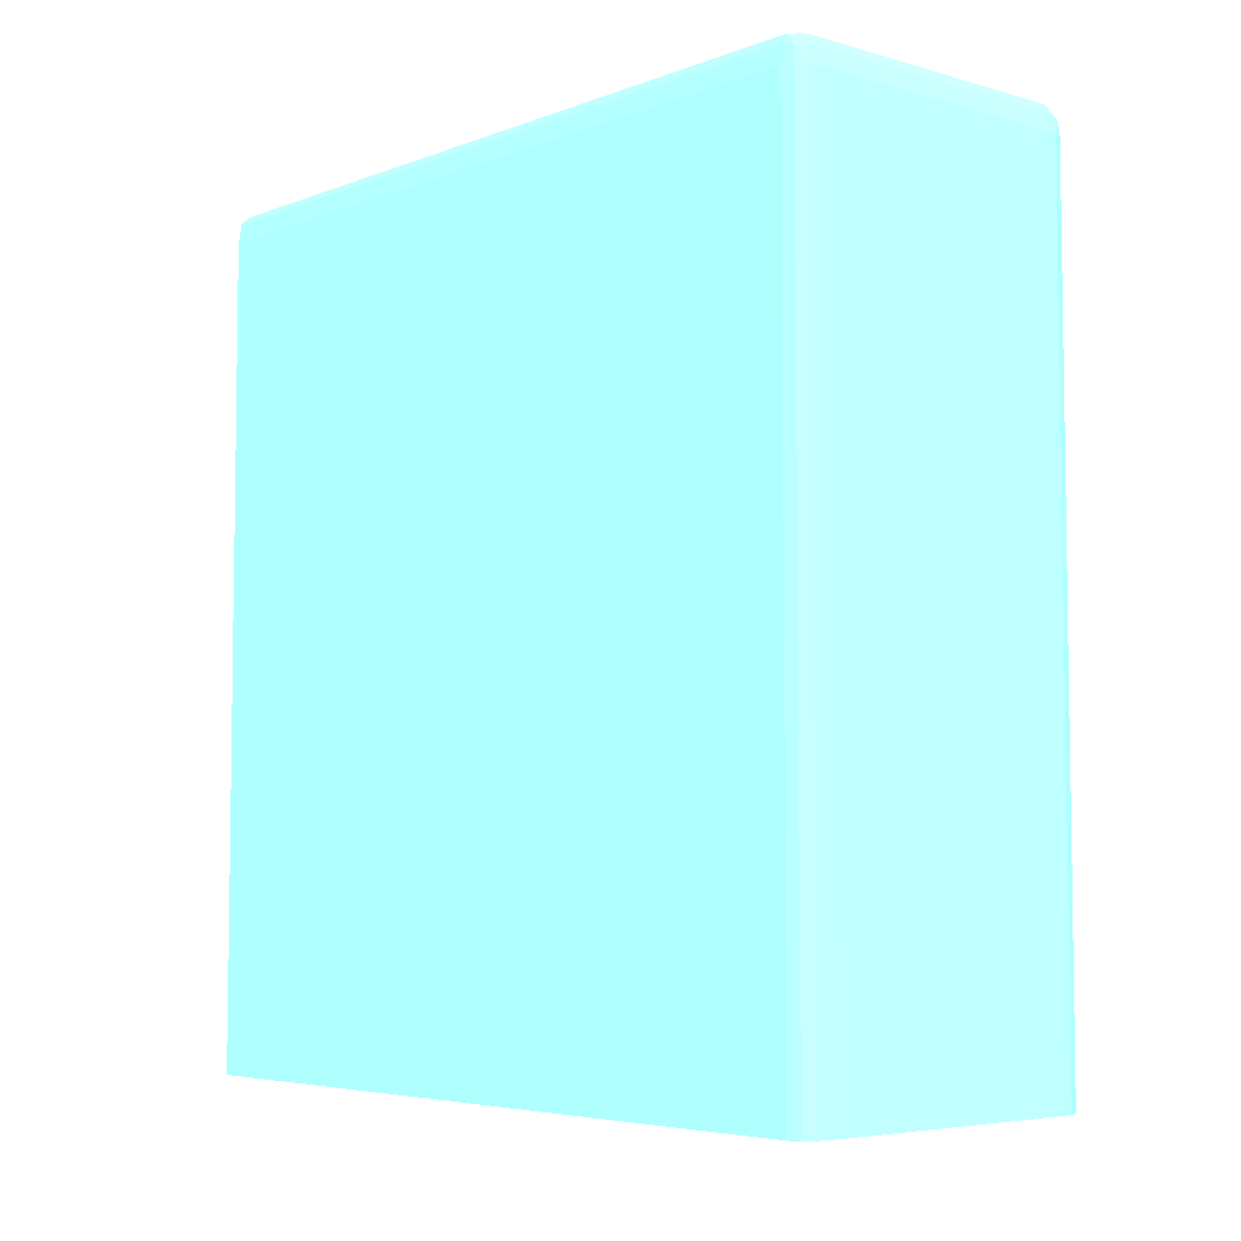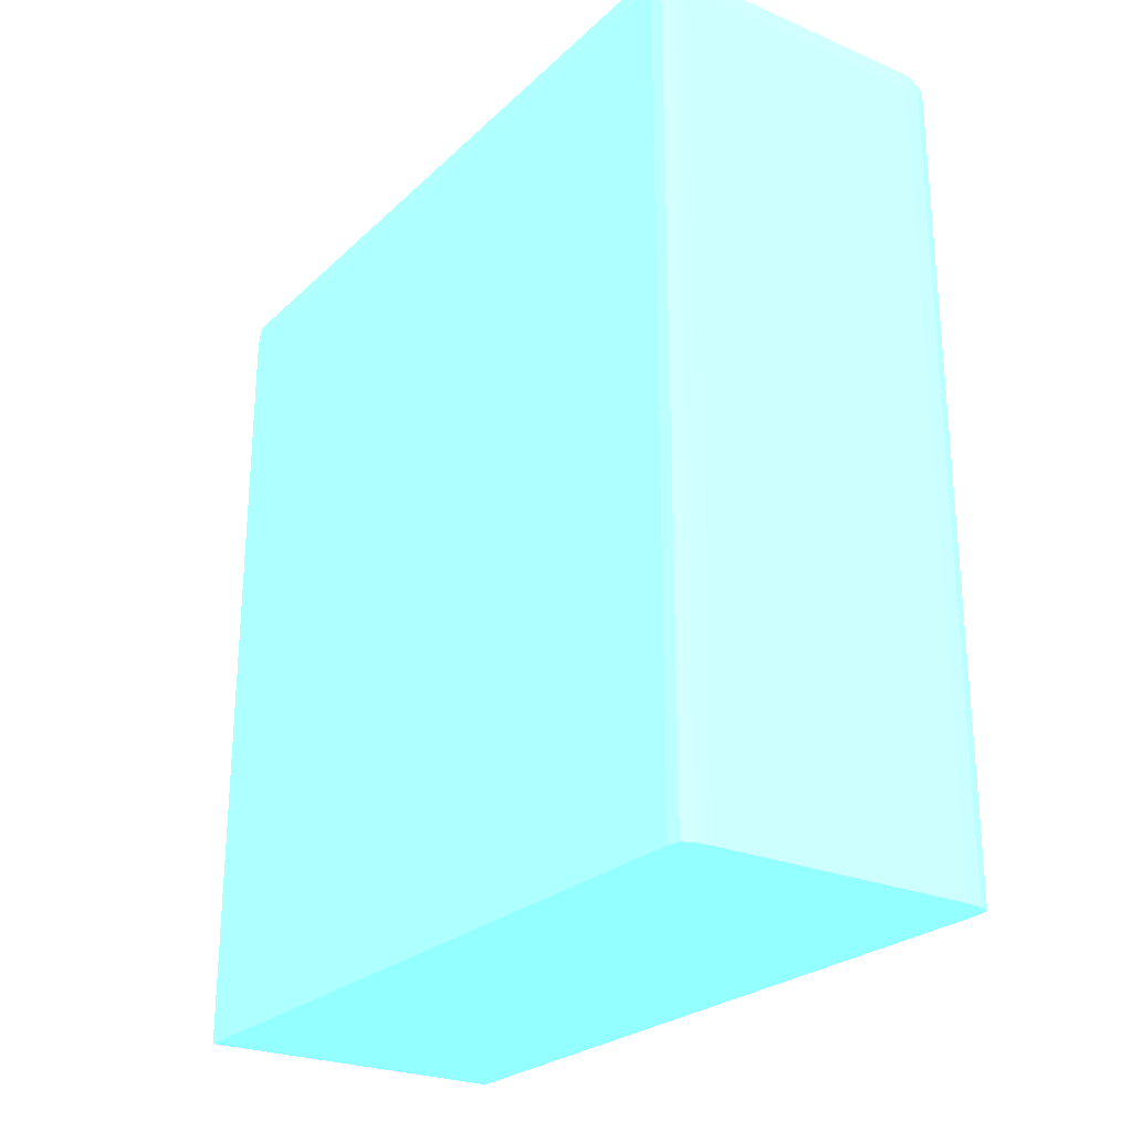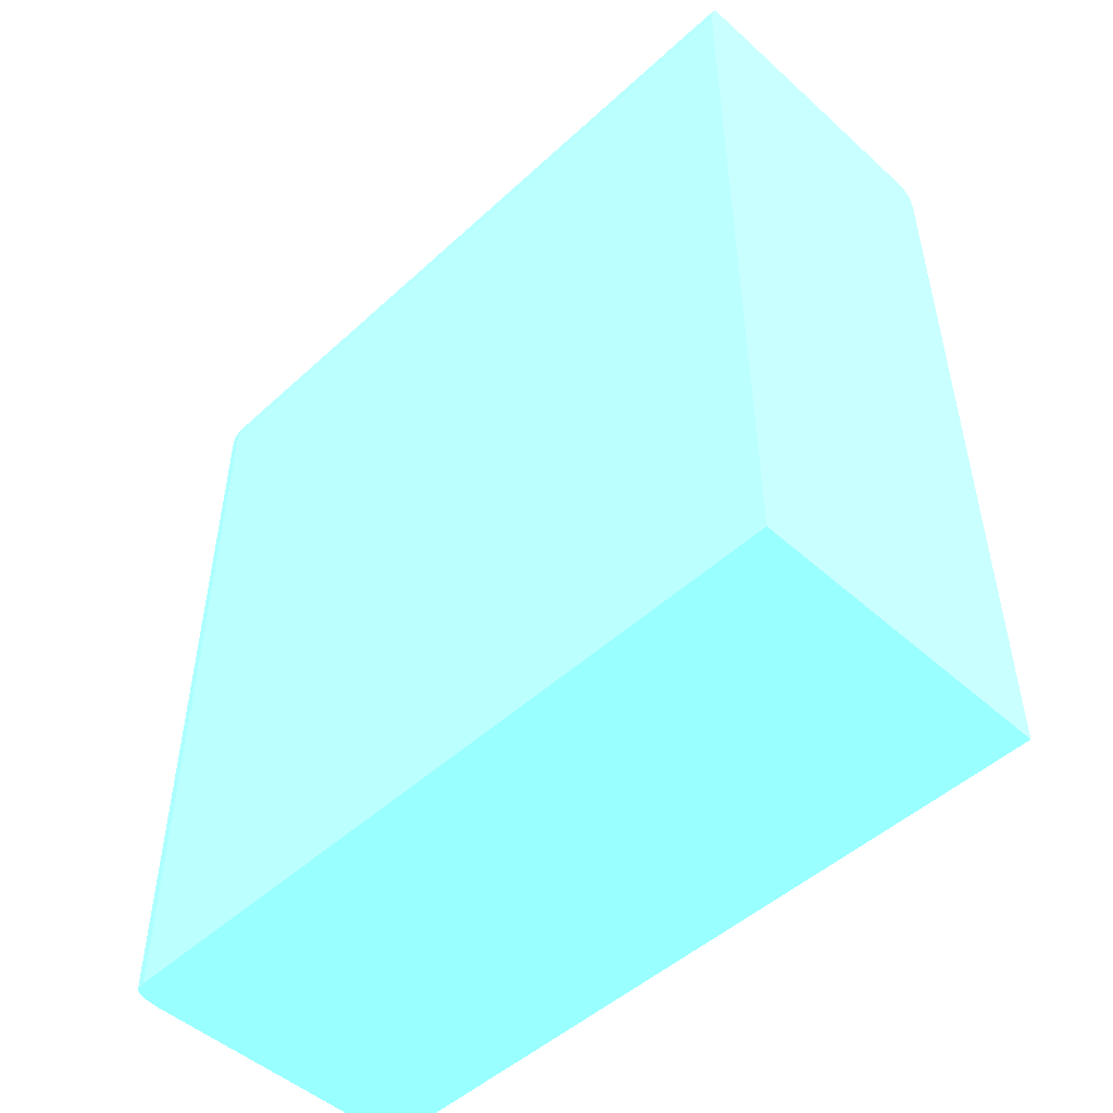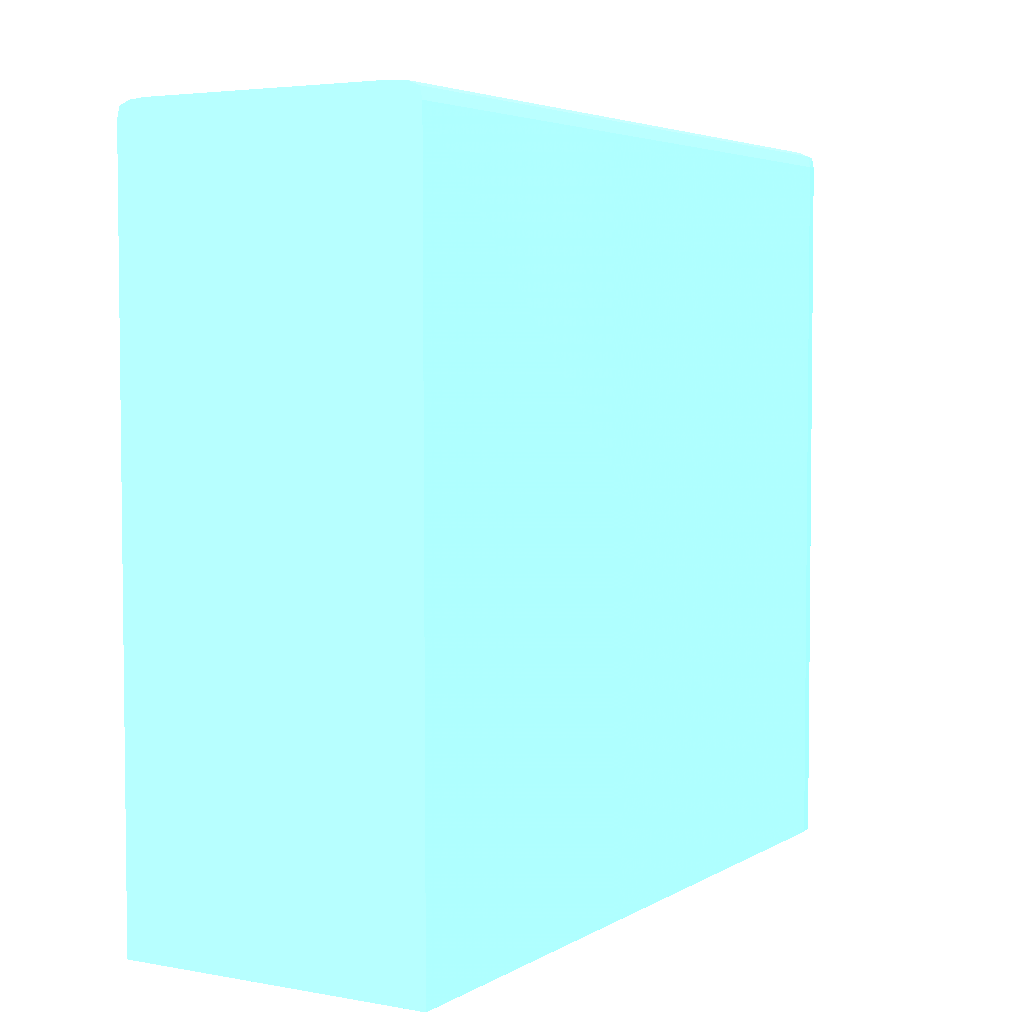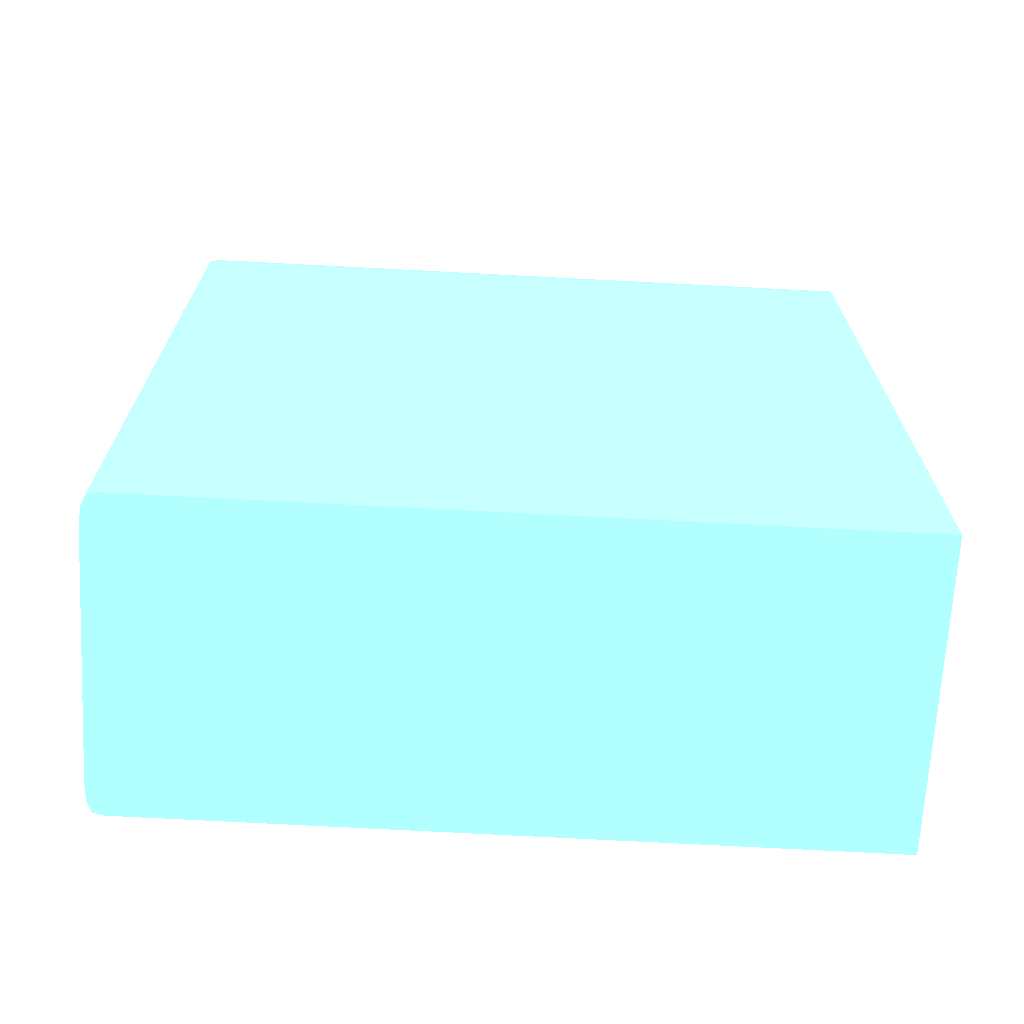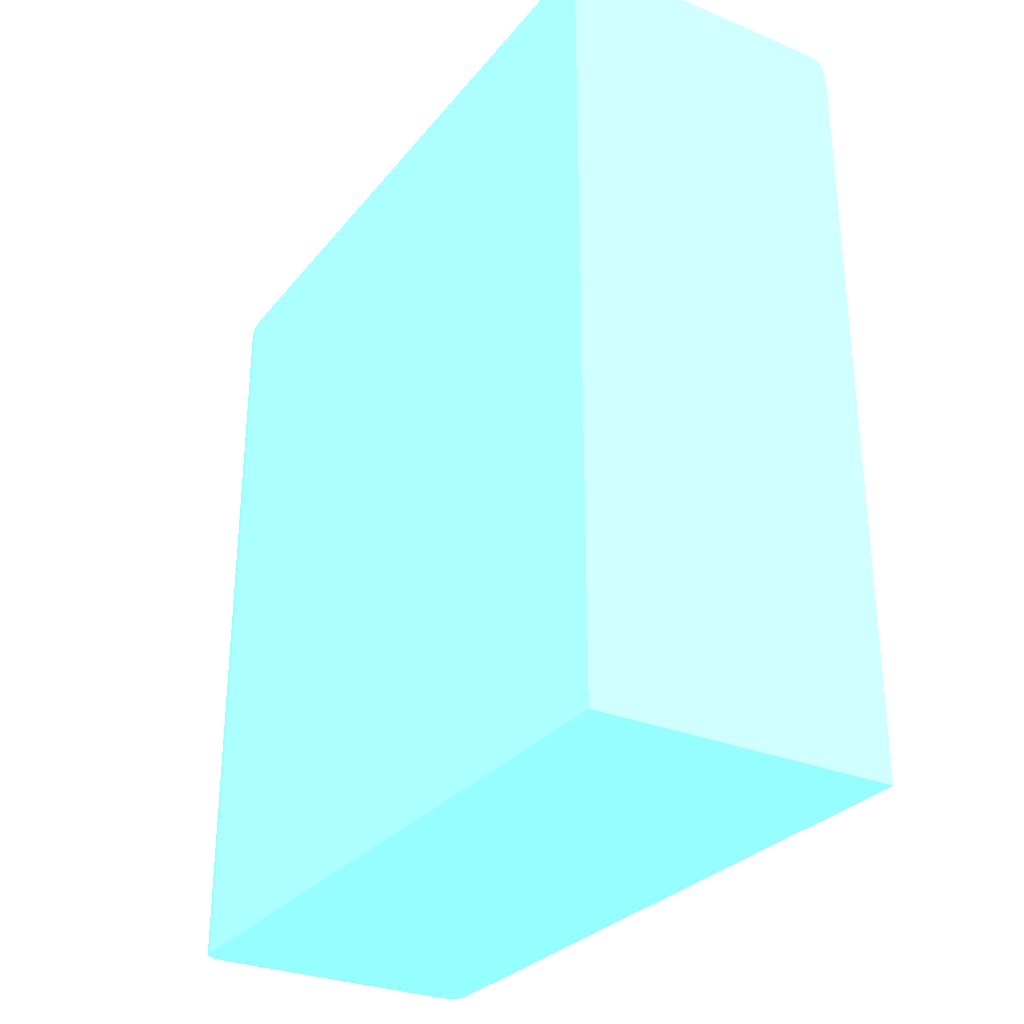
<metadata>
{"format":"obj","ext":"obj","renderer":"f3d","projection":"perspective","resolution":1024,"background":"white","views":[{"elev":-5.3,"azim":138.9,"up":"+Z"},{"elev":-25.2,"azim":145.6,"up":"+Z"},{"elev":-49.4,"azim":-44.7,"up":"+Z"},{"elev":4.3,"azim":-149.7,"up":"+Y"},{"elev":-68.9,"azim":-93.1,"up":"+Z"},{"elev":-29.4,"azim":-31.2,"up":"+Z"}]}
</metadata>
<code>
v 0.002874 0.03882 -0.004692 0.4353 0.8902 0.9608
v 0.004624 0.03882 -0.004692 0.4353 0.8902 0.9608
v -0.004624 0.03882 -0.004687 0.4353 0.8902 0.9608
v -0.004624 0.03882 -0.004692 0.4353 0.8902 0.9608
v 0.0046 0.06055 -0.004692 0.4353 0.8902 0.9608
v 0.004619 0.03882 0.01803 0.4353 0.8902 0.9608
v -0.004619 0.03882 0.01803 0.4353 0.8902 0.9608
v -0.0046 0.06055 -0.004692 0.4353 0.8902 0.9608
v 0.004523 0.06089 -0.004692 0.4353 0.8902 0.9608
v 0.004519 0.06089 0.01852 0.4353 0.8902 0.9608
v 0.004594 0.06055 0.01852 0.4353 0.8902 0.9608
v 0.004616 0.03882 0.01852 0.4353 0.8902 0.9608
v -0.004616 0.03882 0.01853 0.4353 0.8902 0.9608
v -0.004594 0.06055 0.01852 0.4353 0.8902 0.9608
v -0.004523 0.06089 -0.004692 0.4353 0.8902 0.9608
v -0.004519 0.06089 0.01852 0.4353 0.8902 0.9608
v 0.004197 0.06103 -0.004692 0.4353 0.8902 0.9608
v 0.004199 0.06103 -0.004198 0.4353 0.8902 0.9608
v 0.004199 0.06103 0.01852 0.4353 0.8902 0.9608
v 0.004495 0.06086 0.01893 0.4353 0.8902 0.9608
v 0.004519 0.06055 0.01901 0.4353 0.8902 0.9608
v 0.004531 0.03882 0.01906 0.4353 0.8902 0.9608
v -0.004531 0.03882 0.01906 0.4353 0.8902 0.9608
v -0.004519 0.06055 0.01901 0.4353 0.8902 0.9608
v -0.004495 0.06086 0.01893 0.4353 0.8902 0.9608
v -0.004199 0.06103 -0.004198 0.4353 0.8902 0.9608
v -0.004199 0.06103 -0.004692 0.4353 0.8902 0.9608
v -0.004199 0.06103 0.01852 0.4353 0.8902 0.9608
v 0.003704 0.06107 -0.004692 0.4353 0.8902 0.9608
v 0.003705 0.06107 -0.004198 0.4353 0.8902 0.9608
v 0.003705 0.06107 0.01852 0.4353 0.8902 0.9608
v 0.004232 0.0609 0.01907 0.4353 0.8902 0.9608
v 0.00409 0.06081 0.01927 0.4353 0.8902 0.9608
v 0.004406 0.06055 0.01926 0.4353 0.8902 0.9608
v 0.004526 0.03882 0.01908 0.4353 0.8902 0.9608
v -0.004442 0.03882 0.01927 0.4353 0.8902 0.9608
v -0.004406 0.06055 0.01926 0.4353 0.8902 0.9608
v -0.00409 0.06081 0.01927 0.4353 0.8902 0.9608
v -0.004232 0.0609 0.01907 0.4353 0.8902 0.9608
v -0.003705 0.06107 -0.004198 0.4353 0.8902 0.9608
v -0.003705 0.06107 -0.004692 0.4353 0.8902 0.9608
v -0.003705 0.06107 0.01852 0.4353 0.8902 0.9608
v -0.003211 0.06107 -0.004692 0.4353 0.8902 0.9608
v 0.003705 0.06095 0.01902 0.4353 0.8902 0.9608
v 0.003705 0.06082 0.01928 0.4353 0.8902 0.9608
v 0.003705 0.06055 0.01929 0.4353 0.8902 0.9608
v 0.004159 0.06055 0.01928 0.4353 0.8902 0.9608
v 0.004419 0.03903 0.01926 0.4353 0.8902 0.9608
v 0.004203 0.03882 0.01932 0.4353 0.8902 0.9608
v 0.004231 0.03882 0.01931 0.4353 0.8902 0.9608
v 0.004267 0.03882 0.0193 0.4353 0.8902 0.9608
v -0.004253 0.03882 0.01931 0.4353 0.8902 0.9608
v -0.004231 0.03882 0.01931 0.4353 0.8902 0.9608
v -0.004159 0.06055 0.01928 0.4353 0.8902 0.9608
v -0.003705 0.06095 0.01902 0.4353 0.8902 0.9608
v -0.003705 0.06055 0.01929 0.4353 0.8902 0.9608
v -0.003705 0.06082 0.01928 0.4353 0.8902 0.9608
v 0.003216 0.03882 0.01934 0.4353 0.8902 0.9608
v 0.00371 0.03882 0.01934 0.4353 0.8902 0.9608
v -0.003705 0.03882 0.01934 0.4353 0.8902 0.9608
v -0.00321 0.03882 0.01934 0.4353 0.8902 0.9608
f 1 2 6
f 1 6 12
f 1 12 22
f 1 22 35
f 1 35 51
f 1 51 50
f 1 50 49
f 1 49 59
f 1 59 58
f 1 58 61
f 1 61 60
f 1 60 53
f 1 53 52
f 1 52 36
f 1 36 23
f 1 23 13
f 1 13 7
f 1 7 3
f 1 3 4
f 1 4 8
f 1 8 15
f 1 15 27
f 1 27 41
f 1 41 43
f 1 43 29
f 1 29 17
f 1 17 9
f 1 9 5
f 1 5 2
f 2 5 6
f 3 7 4
f 4 7 8
f 5 9 10
f 5 10 11
f 5 11 6
f 6 11 12
f 7 13 14
f 7 14 8
f 8 14 16
f 8 16 15
f 9 17 18
f 9 18 19
f 9 19 10
f 10 19 20
f 10 20 11
f 11 20 21
f 11 21 12
f 12 21 22
f 13 23 24
f 13 24 14
f 14 24 25
f 14 25 16
f 15 26 27
f 15 16 28
f 15 28 26
f 16 25 28
f 17 29 18
f 18 29 30
f 18 30 31
f 18 31 19
f 19 31 32
f 19 32 20
f 20 32 33
f 20 33 34
f 20 34 21
f 21 34 35
f 21 35 22
f 23 36 24
f 24 36 37
f 24 37 25
f 25 37 38
f 25 38 39
f 25 39 28
f 26 40 41
f 26 41 27
f 26 28 42
f 26 42 40
f 28 39 42
f 29 43 40
f 29 40 42
f 29 42 31
f 29 31 30
f 31 42 55
f 31 55 44
f 31 44 32
f 32 44 33
f 33 44 45
f 33 45 46
f 33 46 47
f 33 47 34
f 34 48 35
f 34 47 49
f 34 49 50
f 34 50 48
f 35 48 51
f 36 52 37
f 37 52 53
f 37 53 54
f 37 54 38
f 38 55 39
f 38 54 56
f 38 56 57
f 38 57 55
f 39 55 42
f 40 43 41
f 44 55 57
f 44 57 45
f 45 57 56
f 45 56 46
f 46 56 61
f 46 61 58
f 46 58 59
f 46 59 47
f 47 59 49
f 48 50 51
f 53 60 54
f 54 60 56
f 56 60 61

</code>
